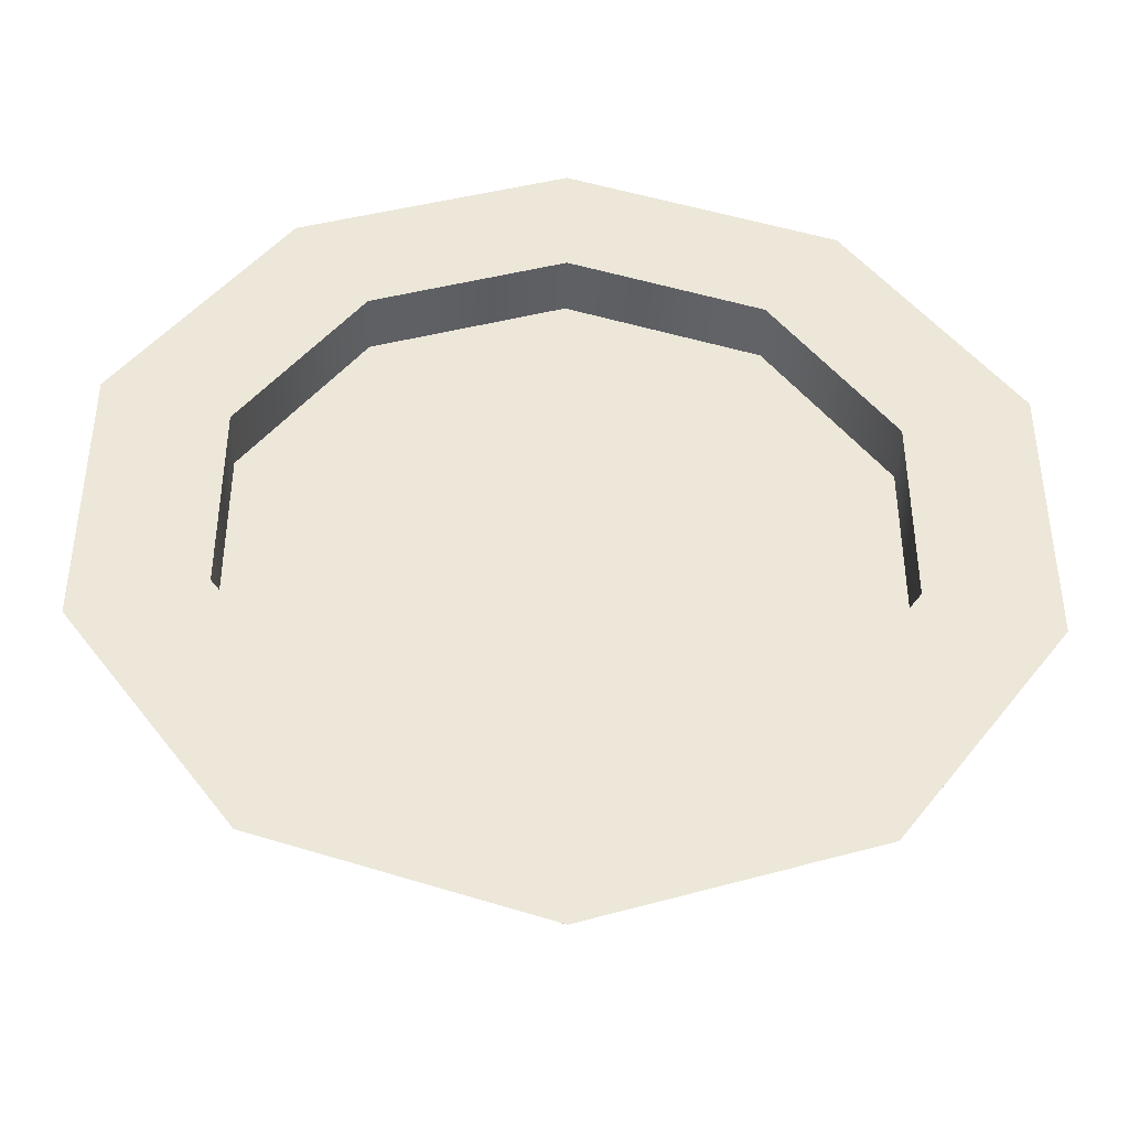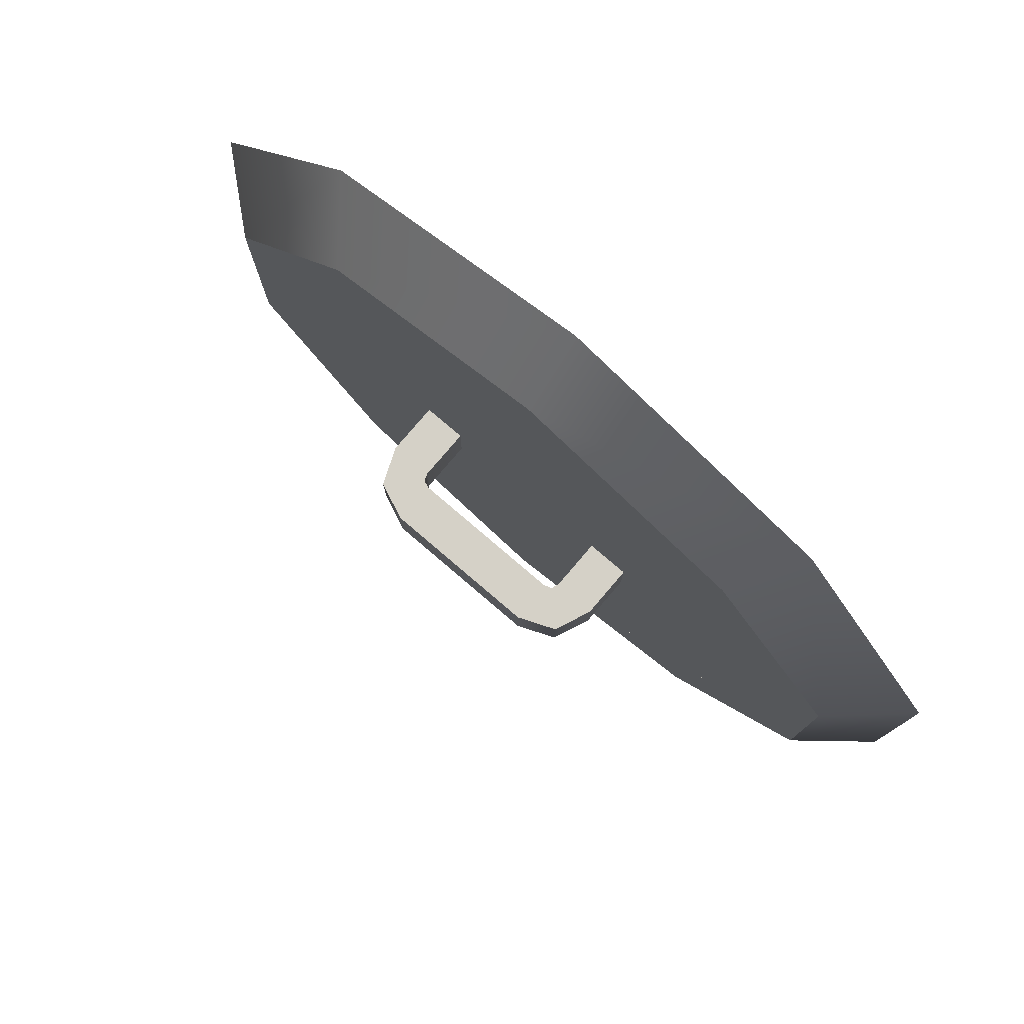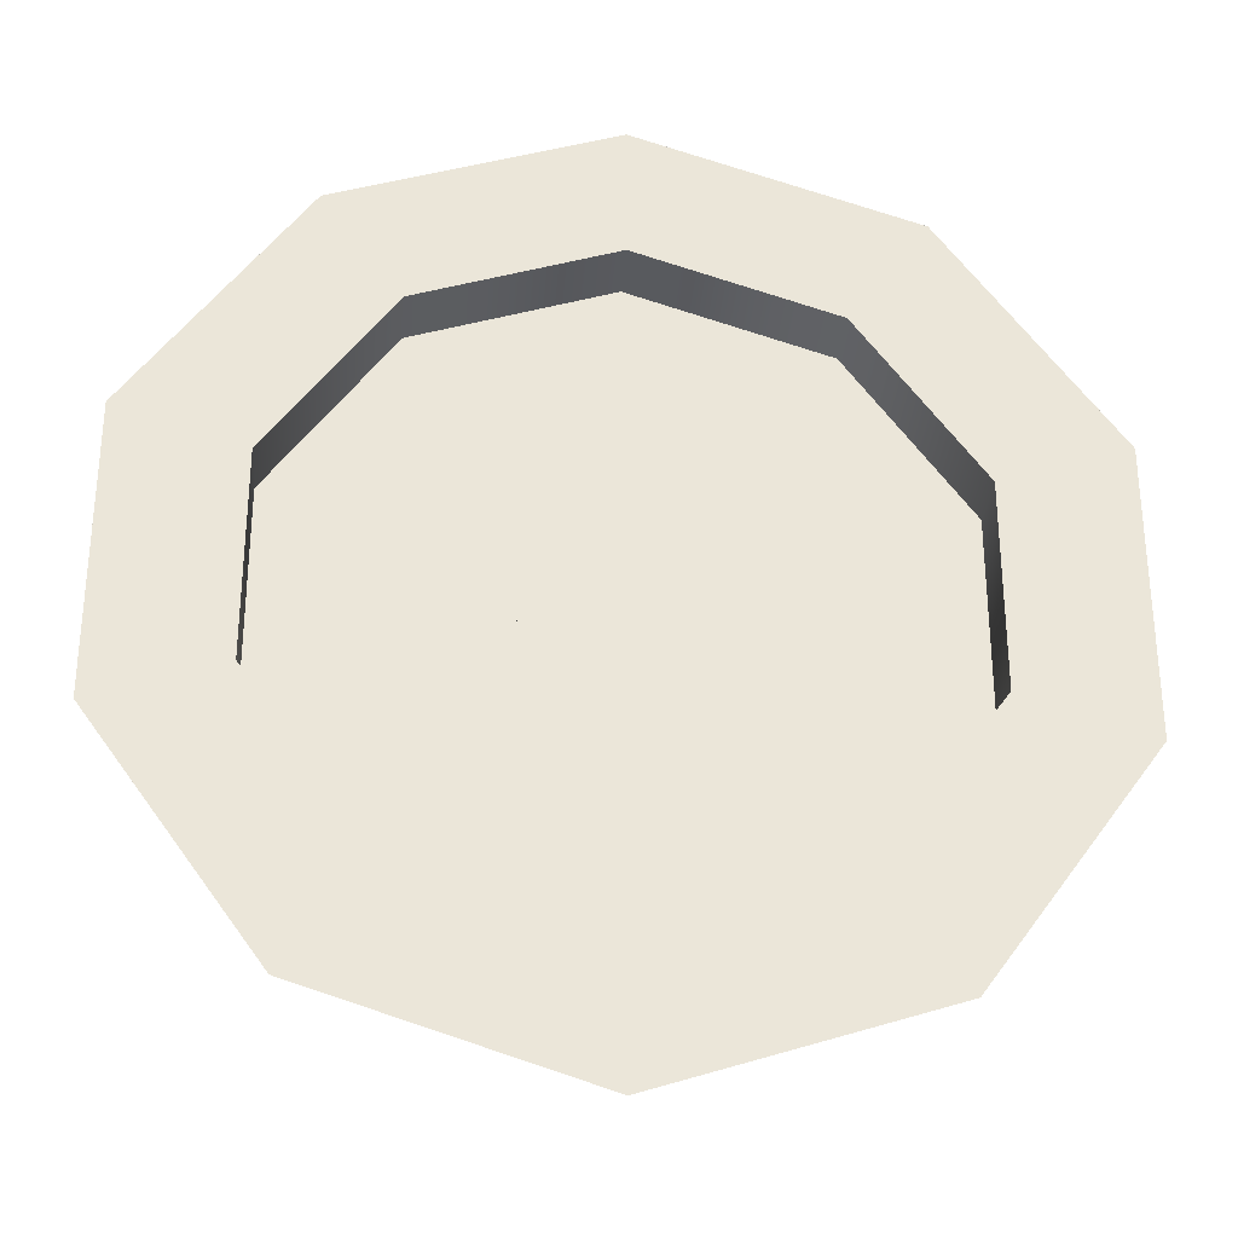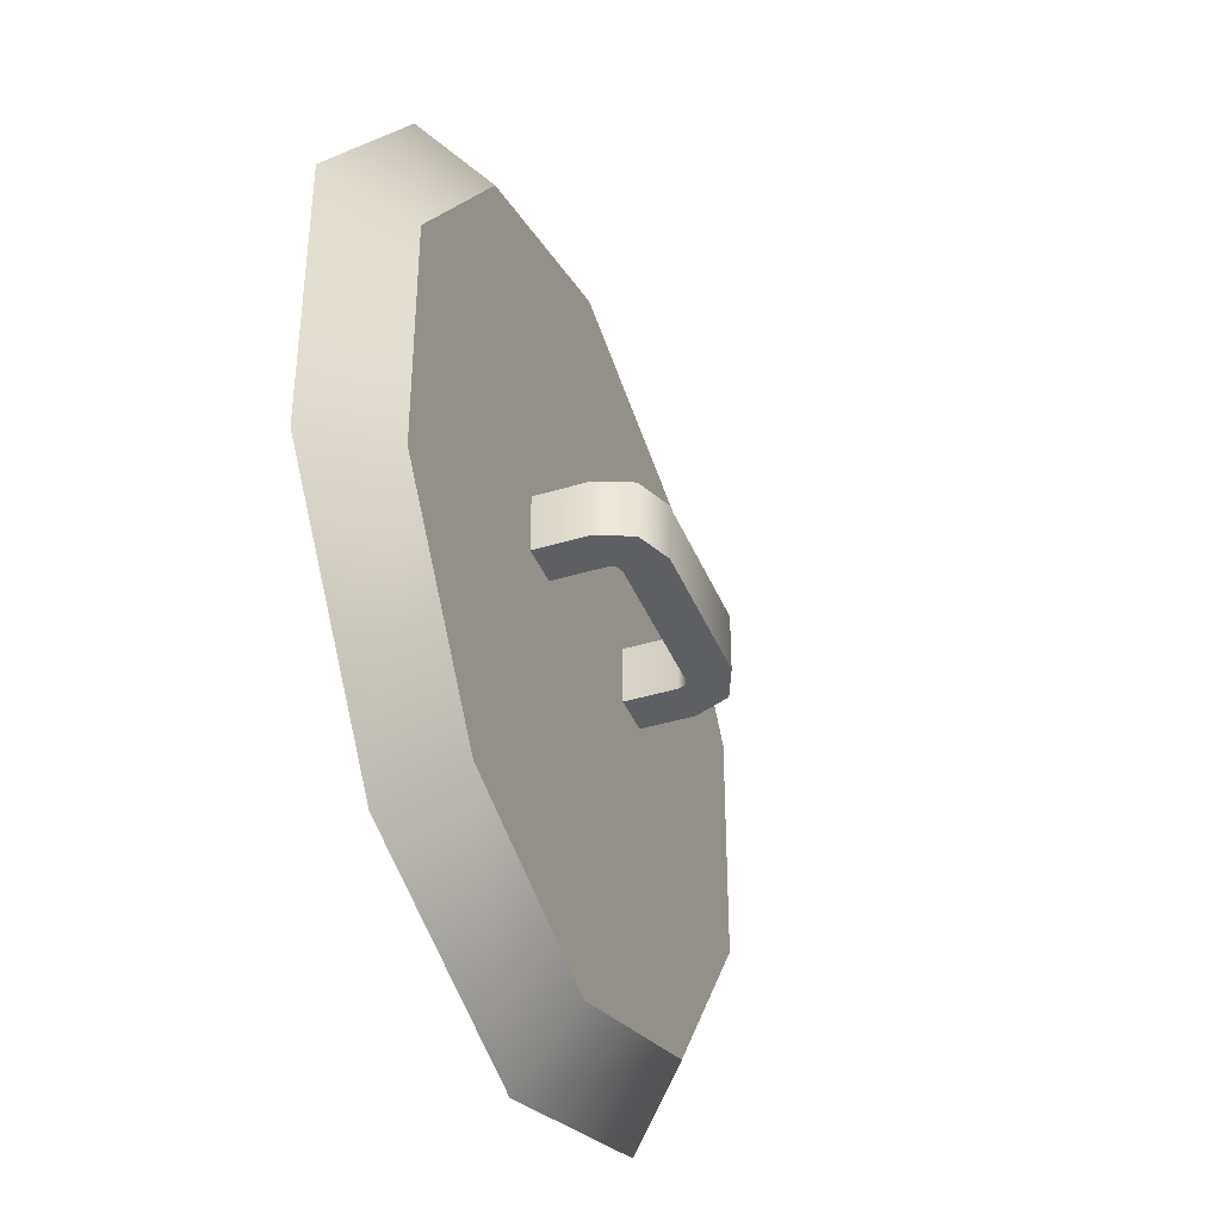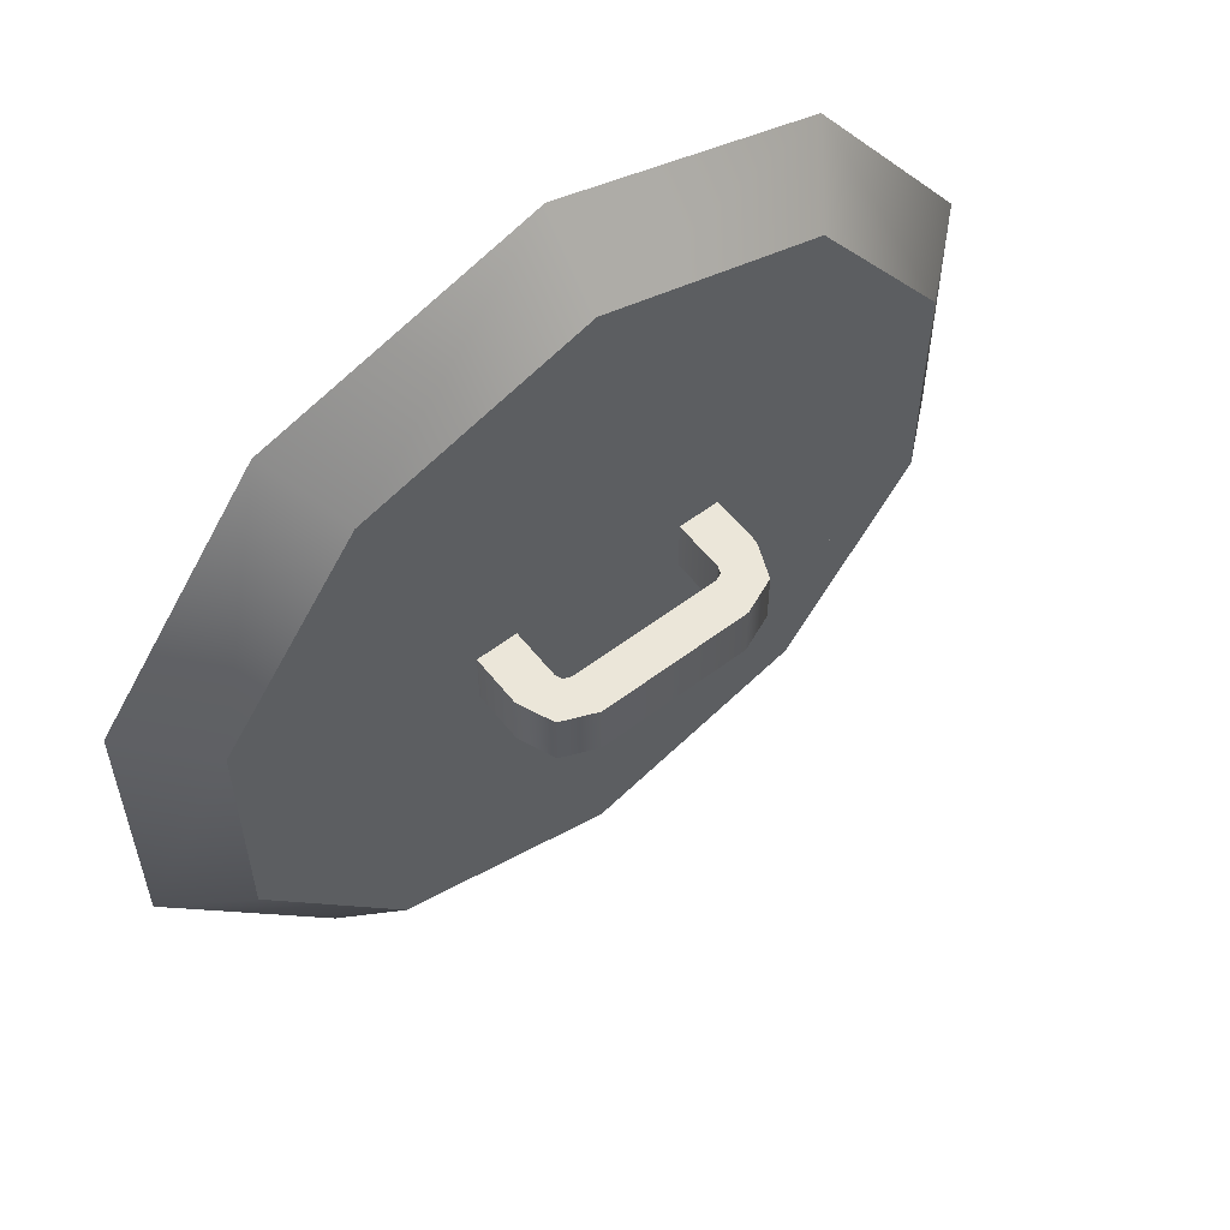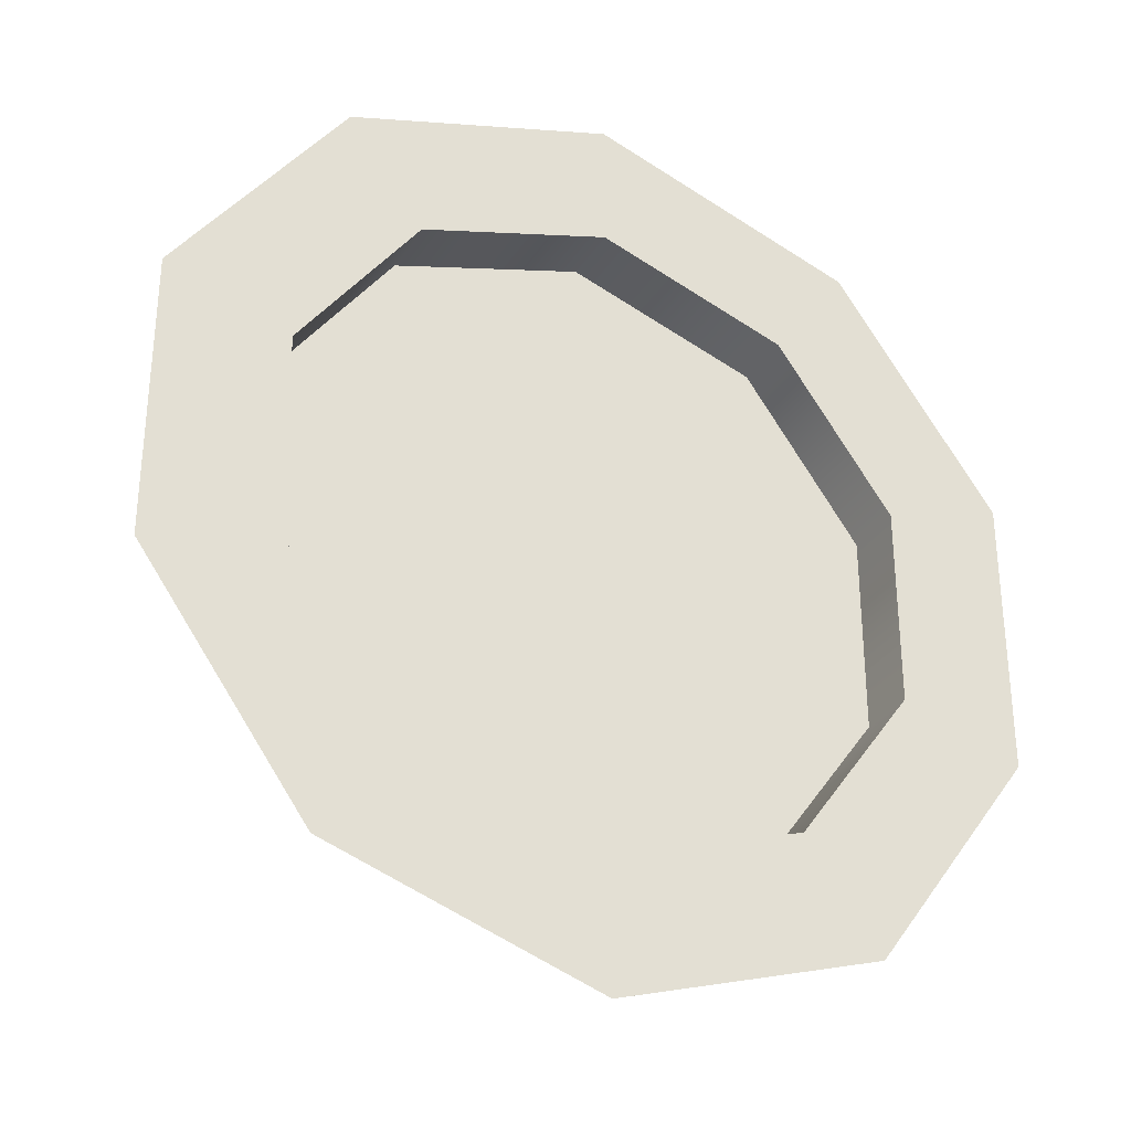
<metadata>
{"format":"obj","ext":"obj","renderer":"f3d","projection":"perspective","resolution":1024,"background":"white","views":[{"elev":-42.4,"azim":-1.7,"up":"+Z"},{"elev":79.1,"azim":-139.5,"up":"+Z"},{"elev":-30.7,"azim":-4.6,"up":"+Z"},{"elev":-39.7,"azim":110.8,"up":"+Z"},{"elev":57.6,"azim":141.9,"up":"+Z"},{"elev":-31.9,"azim":-27.6,"up":"+Z"}]}
</metadata>
<code>
g frying-pan-lid
v 0.2883 4.512e-17 -0.09369 1 1 1
v 0.2422 0.04 -0.0787 1 1 1
v 0.1782 4.512e-17 -0.2453 1 1 1
v 0.1497 0.04 -0.206 1 1 1
v 0.2883 4.512e-17 0.09369 1 1 1
v 0.1782 4.512e-17 0.2453 1 1 1
v 0.2422 0.04 0.0787 1 1 1
v 0.1497 0.04 0.206 1 1 1
v -0.1497 0.04 0.206 1 1 1
v -0.1782 4.512e-17 0.2453 1 1 1
v -0.2422 0.04 0.0787 1 1 1
v -0.2883 4.512e-17 0.09369 1 1 1
v 3.924e-13 4.512e-17 0.3032 1 1 1
v 3.297e-13 0.04 0.2547 1 1 1
v -3.936e-13 4.512e-17 -0.3032 1 1 1
v -3.305e-13 0.04 -0.2547 1 1 1
v -0.1497 0.04 -0.206 1 1 1
v -0.1782 4.512e-17 -0.2453 1 1 1
v -0.2422 0.04 -0.0787 1 1 1
v -0.2883 4.512e-17 -0.09369 1 1 1
v -2.81e-13 0 -0.2169 1 1 1
v -0.1275 0 -0.1755 1 1 1
v -2.81e-13 0.04 -0.2169 1 1 1
v -0.1275 0.04 -0.1755 1 1 1
v -0.2063 0.04 -0.06702 1 1 1
v -0.2063 0 -0.06702 1 1 1
v -0.2063 0.04 0.06702 1 1 1
v -0.2063 0 0.06702 1 1 1
v -0.1275 0.04 0.1755 1 1 1
v -0.1275 0 0.1755 1 1 1
v 2.805e-13 0 0.2169 1 1 1
v 2.805e-13 0.04 0.2169 1 1 1
v 0.1275 0 0.1755 1 1 1
v 0.1275 0.04 0.1755 1 1 1
v 0.2063 0 0.06702 1 1 1
v 0.2063 0.04 0.06702 1 1 1
v 0.2063 0 -0.06702 1 1 1
v 0.2063 0.04 -0.06702 1 1 1
v 0.1275 0 -0.1755 1 1 1
v 0.1275 0.04 -0.1755 1 1 1
v 0.08518 0.04 0.01957 1 1 1
v 0.08518 0.04 -0.01957 1 1 1
v 0.05754 0.04 0.01957 1 1 1
v 0.05754 0.04 -0.01957 1 1 1
v 0.08518 0.07474 0.01957 1 1 1
v 0.05754 0.07383 0.01957 1 1 1
v 0.05574 0.07895 0.01957 1 1 1
v 0.07532 0.09854 0.01957 1 1 1
v 0.05061 0.08076 0.01957 1 1 1
v -0.05061 0.08076 0.01957 1 1 1
v -0.07532 0.09854 0.01957 1 1 1
v 0.05152 0.1084 0.01957 1 1 1
v -0.05152 0.1084 0.01957 1 1 1
v -0.05574 0.07895 0.01957 1 1 1
v -0.08518 0.07474 0.01957 1 1 1
v -0.05754 0.07383 0.01957 1 1 1
v -0.08518 0.04 0.01957 1 1 1
v -0.05754 0.04 0.01957 1 1 1
v 0.08518 0.07474 -0.01957 1 1 1
v 0.07532 0.09854 -0.01957 1 1 1
v 0.05152 0.1084 -0.01957 1 1 1
v -0.05152 0.1084 -0.01957 1 1 1
v -0.07532 0.09854 -0.01957 1 1 1
v -0.08518 0.07474 -0.01957 1 1 1
v -0.08518 0.04 -0.01957 1 1 1
v -0.05754 0.04 -0.01957 1 1 1
v -0.05754 0.07383 -0.01957 1 1 1
v -0.05574 0.07895 -0.01957 1 1 1
v -0.05061 0.08076 -0.01957 1 1 1
v 0.05061 0.08076 -0.01957 1 1 1
v 0.05574 0.07895 -0.01957 1 1 1
v 0.05754 0.07383 -0.01957 1 1 1
f 3 2 1
f 2 3 4
f 7 6 5
f 6 7 8
f 11 10 9
f 10 11 12
f 1 7 5
f 7 1 2
f 14 10 13
f 10 14 9
f 15 4 3
f 4 15 16
f 8 13 6
f 13 8 14
f 15 17 16
f 17 15 18
f 19 12 11
f 12 19 20
f 18 19 17
f 19 18 20
f 23 22 21
f 22 23 24
f 25 22 24
f 22 25 26
f 27 26 25
f 26 27 28
f 29 28 27
f 28 29 30
f 29 31 30
f 31 29 32
f 32 33 31
f 33 32 34
f 33 36 35
f 36 33 34
f 35 38 37
f 38 35 36
f 37 40 39
f 40 37 38
f 40 21 39
f 21 40 23
f 6 1 5
f 1 6 35
f 35 6 33
f 37 1 35
f 33 6 13
f 1 37 3
f 33 13 31
f 3 37 39
f 31 13 10
f 31 10 30
f 30 10 28
f 28 10 12
f 3 39 15
f 15 39 21
f 15 21 22
f 15 22 18
f 28 12 26
f 18 22 26
f 20 26 12
f 18 26 20
f 9 32 29
f 9 29 27
f 14 32 9
f 9 27 11
f 14 34 32
f 8 34 14
f 11 27 25
f 25 19 11
f 25 17 19
f 24 17 25
f 8 36 34
f 7 36 8
f 36 7 2
f 2 38 36
f 38 2 4
f 38 4 40
f 24 16 17
f 40 4 16
f 23 16 24
f 40 16 23
f 43 42 41
f 42 43 44
f 45 43 41
f 43 45 46
f 46 45 47
f 47 45 48
f 47 48 49
f 49 48 50
f 51 50 48
f 51 48 52
f 51 52 53
f 51 54 50
f 55 54 51
f 55 56 54
f 57 56 55
f 56 57 58
f 42 45 41
f 45 42 59
f 59 48 45
f 48 59 60
f 61 48 60
f 48 61 52
f 62 52 61
f 52 62 53
f 63 53 62
f 53 63 51
f 64 51 63
f 51 64 55
f 65 55 64
f 55 65 57
f 65 67 66
f 67 65 64
f 67 64 68
f 68 64 63
f 68 63 69
f 69 63 60
f 60 70 69
f 60 71 70
f 60 63 61
f 61 63 62
f 59 71 60
f 59 72 71
f 59 44 72
f 44 59 42
f 57 66 58
f 66 57 65
f 46 44 43
f 44 46 72
f 46 71 72
f 71 46 47
f 49 71 47
f 71 49 70
f 50 70 49
f 70 50 69
f 54 69 50
f 69 54 68
f 54 67 68
f 67 54 56
f 56 66 67
f 66 56 58
g frying-pan-lid
f 3 2 1
f 2 3 4
f 7 6 5
f 6 7 8
f 11 10 9
f 10 11 12
f 1 7 5
f 7 1 2
f 14 10 13
f 10 14 9
f 15 4 3
f 4 15 16
f 8 13 6
f 13 8 14
f 15 17 16
f 17 15 18
f 19 12 11
f 12 19 20
f 18 19 17
f 19 18 20
f 23 22 21
f 22 23 24
f 25 22 24
f 22 25 26
f 27 26 25
f 26 27 28
f 29 28 27
f 28 29 30
f 29 31 30
f 31 29 32
f 32 33 31
f 33 32 34
f 33 36 35
f 36 33 34
f 35 38 37
f 38 35 36
f 37 40 39
f 40 37 38
f 40 21 39
f 21 40 23
f 6 1 5
f 1 6 35
f 35 6 33
f 37 1 35
f 33 6 13
f 1 37 3
f 33 13 31
f 3 37 39
f 31 13 10
f 31 10 30
f 30 10 28
f 28 10 12
f 3 39 15
f 15 39 21
f 15 21 22
f 15 22 18
f 28 12 26
f 18 22 26
f 20 26 12
f 18 26 20
f 9 32 29
f 9 29 27
f 14 32 9
f 9 27 11
f 14 34 32
f 8 34 14
f 11 27 25
f 25 19 11
f 25 17 19
f 24 17 25
f 8 36 34
f 7 36 8
f 36 7 2
f 2 38 36
f 38 2 4
f 38 4 40
f 24 16 17
f 40 4 16
f 23 16 24
f 40 16 23
f 43 42 41
f 42 43 44
f 45 43 41
f 43 45 46
f 46 45 47
f 47 45 48
f 47 48 49
f 49 48 50
f 51 50 48
f 51 48 52
f 51 52 53
f 51 54 50
f 55 54 51
f 55 56 54
f 57 56 55
f 56 57 58
f 42 45 41
f 45 42 59
f 59 48 45
f 48 59 60
f 61 48 60
f 48 61 52
f 62 52 61
f 52 62 53
f 63 53 62
f 53 63 51
f 64 51 63
f 51 64 55
f 65 55 64
f 55 65 57
f 65 67 66
f 67 65 64
f 67 64 68
f 68 64 63
f 68 63 69
f 69 63 60
f 60 70 69
f 60 71 70
f 60 63 61
f 61 63 62
f 59 71 60
f 59 72 71
f 59 44 72
f 44 59 42
f 57 66 58
f 66 57 65
f 46 44 43
f 44 46 72
f 46 71 72
f 71 46 47
f 49 71 47
f 71 49 70
f 50 70 49
f 70 50 69
f 54 69 50
f 69 54 68
f 54 67 68
f 67 54 56
f 56 66 67
f 66 56 58
g (%ignore)
f 34 38 36
f 38 34 40
f 40 34 32
f 40 32 23
f 23 32 29
f 23 29 24
f 24 29 27
f 24 27 25
f 36 38 34
f 40 34 38
f 32 34 40
f 23 32 40
f 29 32 23
f 24 29 23
f 27 29 24
f 25 27 24

</code>
